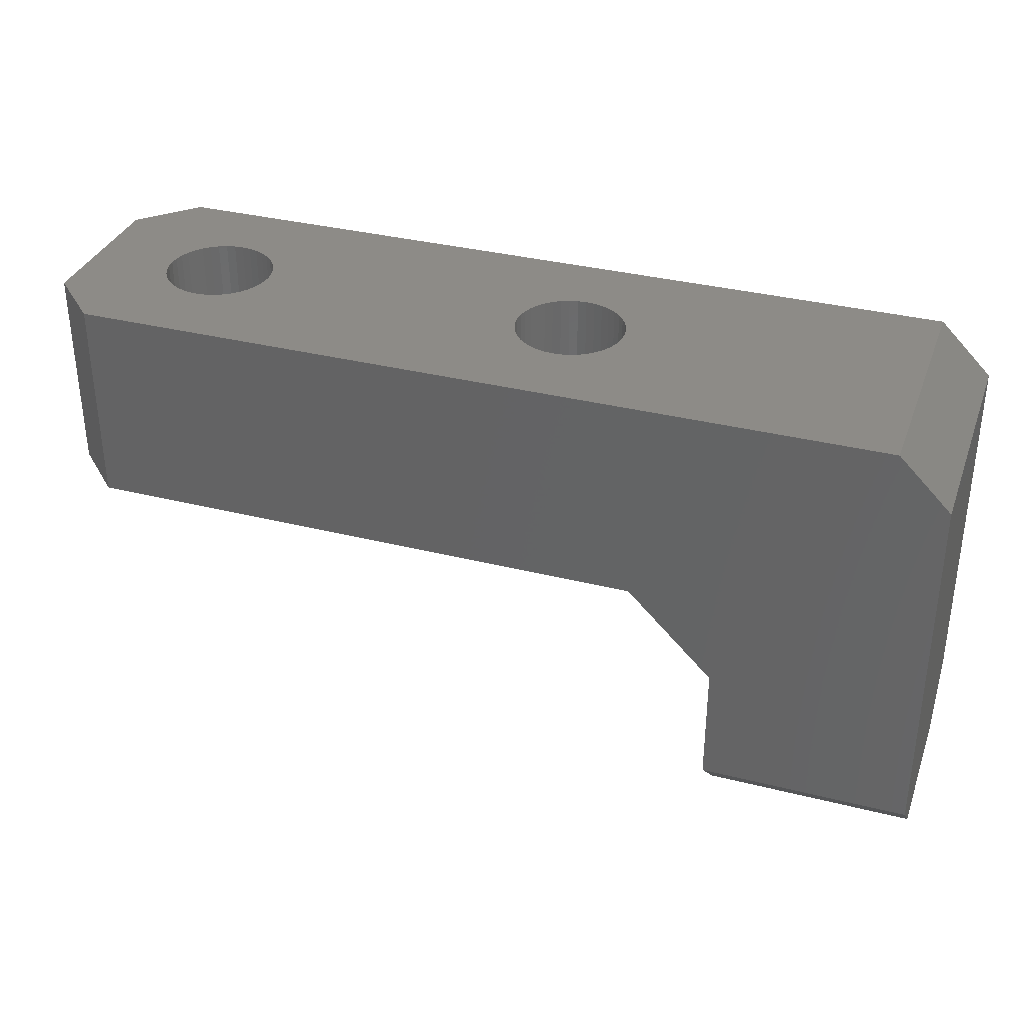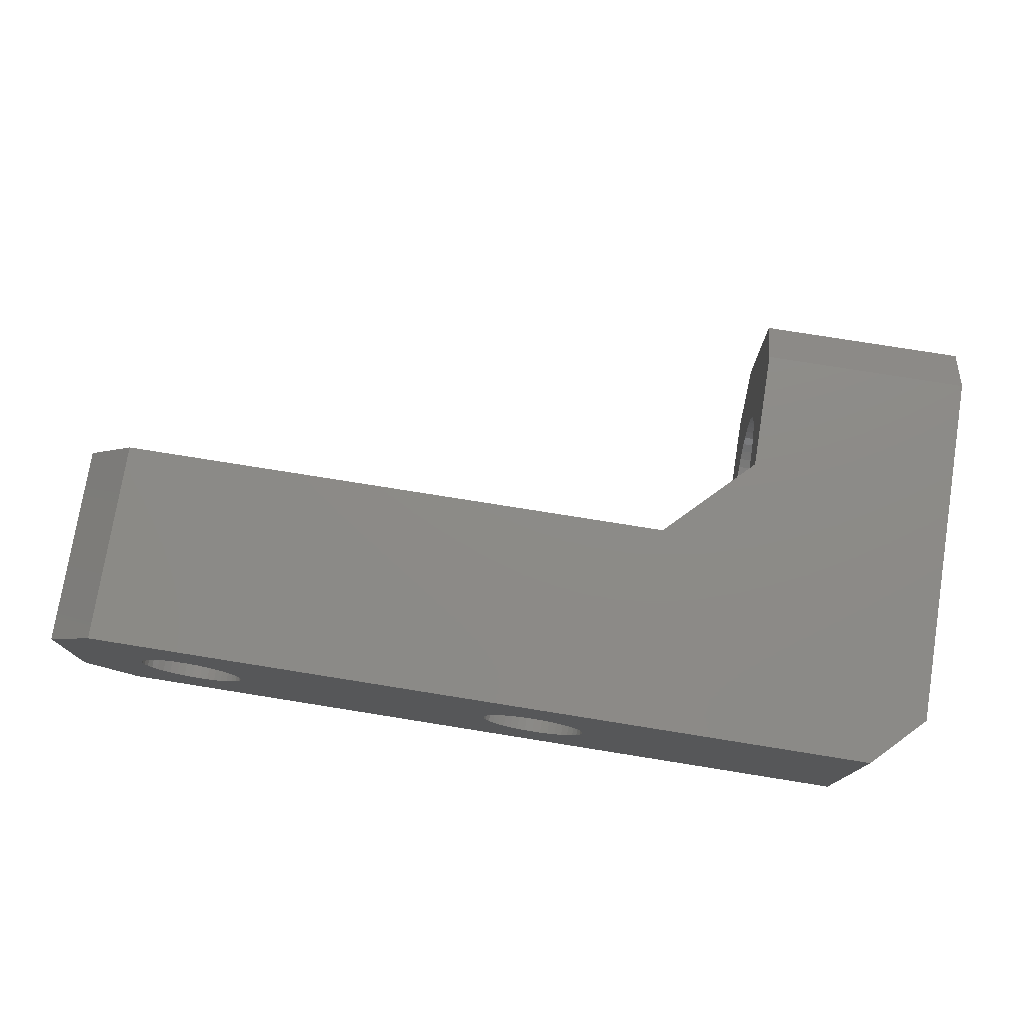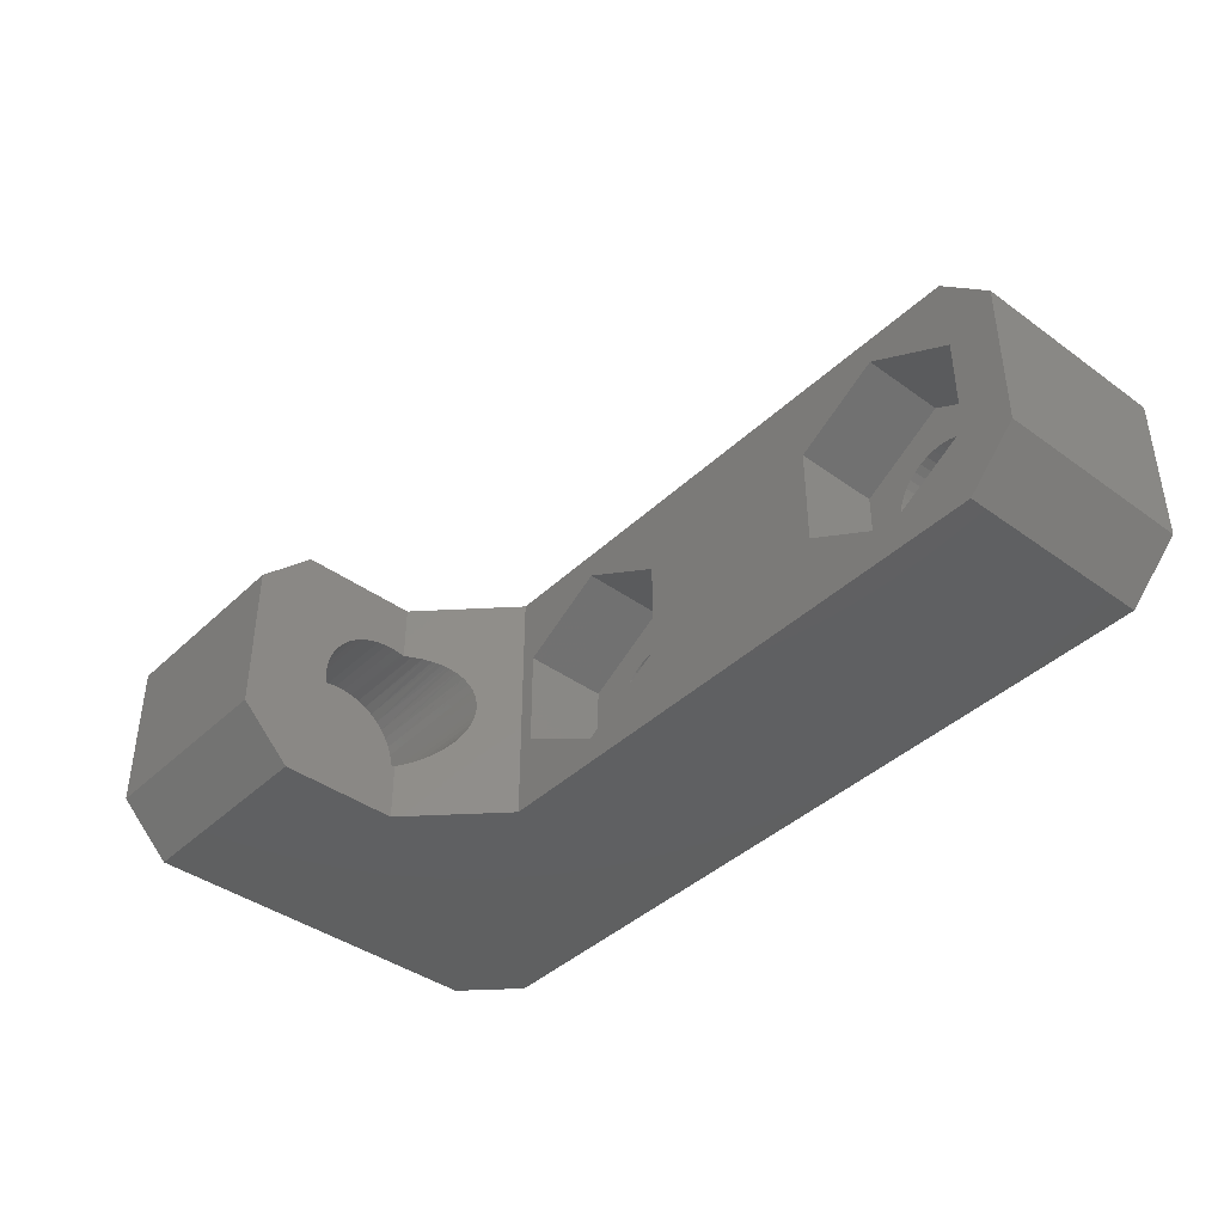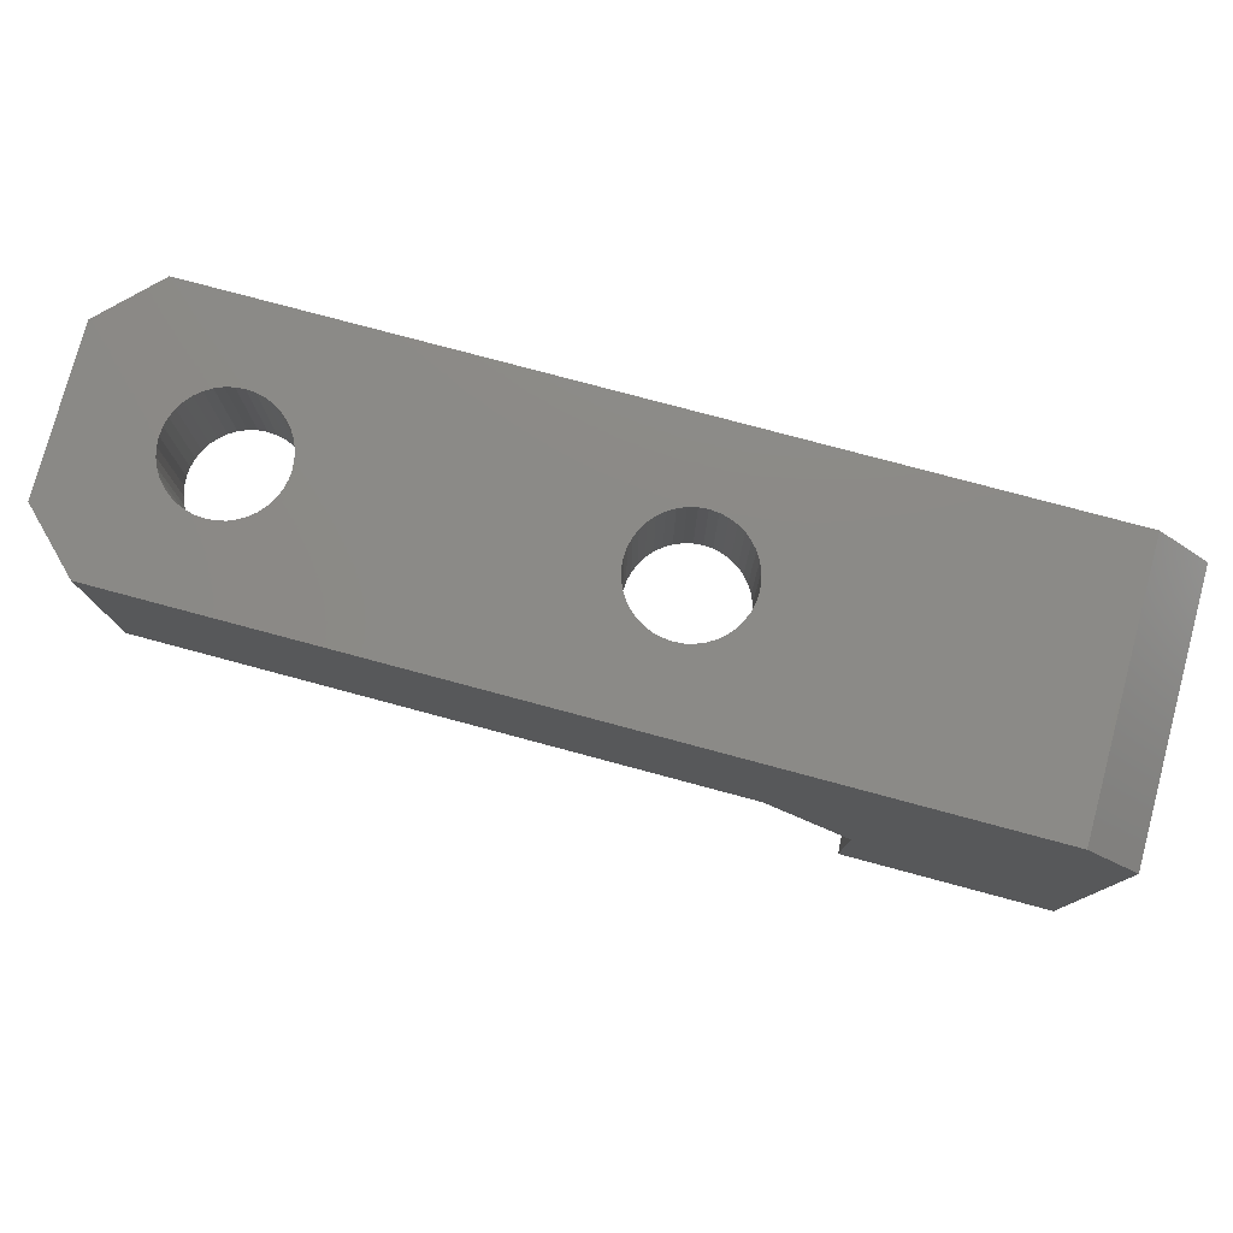
<metadata>
{"format":"stl","ext":"stl","renderer":"f3d","projection":"perspective","resolution":1024,"background":"white","views":[{"elev":34.3,"azim":-161.2,"up":"+Y"},{"elev":76.2,"azim":-170.9,"up":"+Z"},{"elev":-41.0,"azim":48.7,"up":"+Z"},{"elev":78.2,"azim":-165.0,"up":"+Y"}]}
</metadata>
<code>
# stl→obj: 324 verts, 652 faces
v 7 4.889 8.065
v 7 5.454 9.656
v 7 5.194 9.153
v 7 4.85 7.5
v 7 4.889 6.935
v 7 5.004 8.62
v 7 5.004 6.38
v 7 5.194 5.847
v 7 12.55 5.344
v 7 9.283 3.36
v 7 9.844 3.437
v 7 6.607 10.89
v 7 6.607 4.11
v 7 7.091 3.815
v 7 5.781 4.881
v 7 6.167 4.467
v 7 8.717 3.36
v 7 5.454 5.344
v 7 5.781 10.12
v 7 6.167 10.53
v 7 7.61 3.59
v 7 7.61 11.41
v 7 7.091 11.18
v 7 8.717 11.64
v 7 8.156 11.56
v 7 11.83 10.53
v 7 11.39 10.89
v 7 12.81 5.847
v 7 13 6.38
v 7 10.39 3.59
v 7 11.83 4.467
v 7 12.22 4.881
v 7 10.91 3.815
v 7 11.39 4.11
v 7 8.156 3.437
v 7 10.91 11.18
v 7 12.55 9.656
v 7 12.22 10.12
v 7 13.11 8.065
v 7 13 8.62
v 7 13.11 6.935
v 7 13.15 7.5
v 7 9.283 11.64
v 7 12.81 9.153
v 7 10.39 11.41
v 7 9.844 11.56
v 12 9.844 11.56
v 12 9.283 11.64
v 12 8.717 11.64
v 12 8.156 11.56
v 12 7.61 11.41
v 12 7.091 11.18
v 12 6.607 10.89
v 12 6.167 10.53
v 12 5.781 10.12
v 12 5.454 9.656
v 12 5.194 9.153
v 12 5.004 8.62
v 12 4.889 8.065
v 12 4.85 7.5
v 12 4.889 6.935
v 12 5.004 6.38
v 12 5.194 5.847
v 12 5.454 5.344
v 12 5.781 4.881
v 12 6.167 4.467
v 12 6.607 4.11
v 12 7.091 3.815
v 12 7.61 3.59
v 12 8.156 3.437
v 12 8.717 3.36
v 12 9.283 3.36
v 12 9.844 3.437
v 12 10 3.472
v 12.46 10.46 3.616
v 12.9 10.9 3.813
v 12.39 10.39 3.593
v 12.91 10.91 3.816
v 13.32 11.32 4.06
v 13.39 11.39 4.113
v 13.71 11.71 4.354
v 13.83 11.83 4.472
v 14.05 12.05 4.691
v 14.21 12.21 4.885
v 14.36 12.36 5.066
v 14.54 12.54 5.347
v 14.62 12.62 5.474
v 14.83 12.83 5.91
v 14.99 12.99 6.367
v 14.8 12.8 5.848
v 15 13 6.381
v 15.1 13.1 6.84
v 15.11 13.11 6.935
v 15.15 13.15 7.322
v 15.14 13.14 7.806
v 15.1 13.1 8.064
v 15.14 13.14 7.5
v 15.07 13.07 8.286
v 14.99 12.99 8.618
v 14.96 12.96 8.755
v 14.8 12.8 9.152
v 14.56 12.56 9.637
v 14.54 12.54 9.656
v 14.78 12.78 9.208
v 14.28 12.28 10.04
v 14.22 12.22 10.12
v 13.97 11.97 10.4
v 13.83 11.83 10.53
v 13.61 11.61 10.73
v 13.39 11.39 10.88
v 13.21 11.21 11.01
v 12.91 10.91 11.18
v 12.79 10.79 11.24
v 12.39 10.39 11.41
v 12 10 11.53
v 12.34 10.34 11.43
v 17 15 15
v 12 10 15
v 12 10 0
v 17 15 0
v 12 3 15
v 12 -1.735e-15 12
v 12 3 -5.421e-16
v 12 -1.518e-15 3
v 2.407e-32 2.168e-16 12
v 0 0 3
v 5.511e-16 3 -8.674e-16
v 5.511e-16 3 15
v 1.806e-15 24 15
v 3.072e-15 24 0
v 3 27 0
v 3 27 15
v 50 27 15
v 50 15 15
v 50 27 0
v 50 15 0
v 53 15 3
v 53 27 3
v 53 15 12
v 53 27 12
v 45.5 27 4.364
v 45.98 27 4.48
v 23 27 4.325
v 23.5 27 4.364
v 46.44 27 4.671
v 44.5 27 4.364
v 45 27 4.325
v 44.02 27 4.48
v 42.43 27 5.634
v 42.75 27 5.255
v 41.98 27 6.519
v 41.86 27 7.003
v 22.02 27 4.48
v 22.5 27 4.364
v 21.13 27 4.931
v 21.56 27 4.671
v 20.17 27 6.059
v 20.43 27 5.634
v 21.56 27 10.33
v 21.13 27 10.07
v 41.86 27 7.997
v 41.83 27 7.5
v 26.18 27 7.5
v 24.87 27 4.931
v 25.25 27 5.255
v 46.44 27 10.33
v 45.98 27 10.52
v 47.57 27 9.366
v 47.25 27 9.745
v 43.56 27 4.671
v 43.13 27 4.931
v 20.75 27 5.255
v 19.86 27 7.997
v 19.82 27 7.5
v 20.43 27 9.366
v 20.17 27 8.941
v 20.75 27 9.745
v 23 27 10.68
v 22.5 27 10.64
v 41.98 27 8.481
v 23.98 27 10.52
v 23.5 27 10.64
v 25.83 27 8.941
v 25.57 27 9.366
v 26.14 27 7.997
v 26.14 27 7.003
v 25.57 27 5.634
v 23.98 27 4.48
v 44.5 27 10.64
v 44.02 27 10.52
v 46.87 27 10.07
v 42.17 27 6.059
v 19.98 27 6.519
v 19.86 27 7.003
v 19.98 27 8.481
v 22.02 27 10.52
v 24.87 27 10.07
v 24.44 27 10.33
v 26.02 27 8.481
v 26.02 27 6.519
v 25.83 27 6.059
v 24.44 27 4.671
v 43.13 27 10.07
v 42.75 27 9.745
v 45.5 27 10.64
v 47.83 27 8.941
v 48.17 27 7.5
v 25.25 27 9.745
v 43.56 27 10.33
v 45 27 10.68
v 48.14 27 7.997
v 48.02 27 8.481
v 48.14 27 7.003
v 47.25 27 5.255
v 42.43 27 9.366
v 42.17 27 8.941
v 48.02 27 6.519
v 46.87 27 4.931
v 47.57 27 5.634
v 47.83 27 6.059
v 26.14 20 7.003
v 26.02 20 6.519
v 25.83 20 6.059
v 25.57 20 5.634
v 25.25 20 5.255
v 24.87 20 4.931
v 24.44 20 4.671
v 23.98 20 4.48
v 23.5 20 4.364
v 23 20 4.325
v 22.5 20 4.364
v 22.02 20 4.48
v 21.56 20 4.671
v 21.13 20 4.931
v 20.75 20 5.255
v 20.43 20 5.634
v 20.17 20 6.059
v 19.98 20 6.519
v 19.86 20 7.003
v 19.82 20 7.5
v 19.86 20 7.997
v 19.98 20 8.481
v 20.17 20 8.941
v 20.43 20 9.366
v 20.75 20 9.745
v 21.13 20 10.07
v 21.56 20 10.33
v 22.02 20 10.52
v 22.5 20 10.64
v 23 20 10.68
v 23.5 20 10.64
v 23.98 20 10.52
v 24.44 20 10.33
v 24.87 20 10.07
v 25.25 20 9.745
v 25.57 20 9.366
v 25.83 20 8.941
v 26.02 20 8.481
v 26.14 20 7.997
v 26.18 20 7.5
v 48.14 20 7.003
v 48.02 20 6.519
v 47.83 20 6.059
v 47.57 20 5.634
v 47.25 20 5.255
v 46.87 20 4.931
v 46.44 20 4.671
v 45.98 20 4.48
v 45.5 20 4.364
v 45 20 4.325
v 44.5 20 4.364
v 44.02 20 4.48
v 43.56 20 4.671
v 43.13 20 4.931
v 42.75 20 5.255
v 42.43 20 5.634
v 42.17 20 6.059
v 41.98 20 6.519
v 41.86 20 7.003
v 41.83 20 7.5
v 41.86 20 7.997
v 41.98 20 8.481
v 42.17 20 8.941
v 42.43 20 9.366
v 42.75 20 9.745
v 43.13 20 10.07
v 43.56 20 10.33
v 44.02 20 10.52
v 44.5 20 10.64
v 45 20 10.68
v 45.5 20 10.64
v 45.98 20 10.52
v 46.44 20 10.33
v 46.87 20 10.07
v 47.25 20 9.745
v 47.57 20 9.366
v 47.83 20 8.941
v 48.02 20 8.481
v 48.14 20 7.997
v 48.17 20 7.5
v 45 20 13.42
v 50.13 20 10.46
v 39.87 20 10.46
v 45 20 1.582
v 50.13 20 4.541
v 39.87 20 4.541
v 45 15 13.42
v 39.87 15 10.46
v 39.87 15 4.541
v 45 15 1.582
v 50.13 15 4.541
v 50.13 15 10.46
v 28.13 15 10.46
v 28.13 15 4.541
v 23 15 13.42
v 17.87 15 4.541
v 17.87 15 10.46
v 23 15 1.581
v 17.87 20 10.46
v 23 20 1.581
v 28.13 20 10.46
v 23 20 13.42
v 17.87 20 4.541
v 28.13 20 4.541
f 1 2 3
f 2 4 5
f 3 6 1
f 2 7 8
f 1 4 2
f 9 10 11
f 12 13 14
f 12 15 16
f 5 7 2
f 9 17 10
f 16 13 12
f 18 19 2
f 18 12 20
f 21 22 23
f 21 24 25
f 21 26 27
f 21 28 29
f 30 31 32
f 30 33 34
f 9 35 17
f 12 18 15
f 20 19 18
f 25 22 21
f 27 36 21
f 21 37 38
f 21 39 40
f 21 41 42
f 21 9 28
f 34 31 30
f 9 21 35
f 8 18 2
f 21 43 24
f 38 26 21
f 40 44 21
f 29 41 21
f 11 30 9
f 23 12 21
f 21 45 46
f 44 37 21
f 32 9 30
f 46 43 21
f 42 39 21
f 36 45 21
f 14 21 12
f 43 46 47
f 24 43 48
f 25 24 49
f 22 25 50
f 23 22 51
f 12 23 52
f 20 12 53
f 19 20 54
f 2 19 55
f 3 2 56
f 6 3 57
f 1 6 58
f 4 1 59
f 5 4 60
f 7 5 61
f 8 7 62
f 18 8 63
f 15 18 64
f 16 15 65
f 13 16 66
f 14 13 67
f 21 14 68
f 69 70 35
f 70 71 17
f 71 72 10
f 11 10 72
f 11 73 74
f 74 30 11
f 33 75 76
f 33 30 77
f 77 75 33
f 34 33 78
f 78 79 34
f 31 34 80
f 80 81 31
f 32 31 82
f 82 83 32
f 9 32 84
f 84 85 9
f 28 9 86
f 86 87 28
f 29 88 89
f 29 28 90
f 90 88 29
f 41 29 91
f 91 92 41
f 42 41 93
f 93 94 42
f 42 95 96
f 42 97 95
f 39 98 99
f 39 96 98
f 40 100 101
f 40 99 100
f 44 102 103
f 44 101 104
f 104 102 44
f 37 105 106
f 37 103 105
f 38 107 108
f 38 106 107
f 26 109 110
f 26 108 109
f 27 111 112
f 27 110 111
f 36 113 114
f 36 112 113
f 46 45 115
f 45 114 116
f 116 115 45
f 115 47 46
f 114 45 36
f 112 36 27
f 110 27 26
f 108 26 38
f 106 38 37
f 103 37 44
f 101 44 40
f 99 40 39
f 96 39 42
f 94 97 42
f 92 93 41
f 89 91 29
f 87 90 28
f 85 86 9
f 83 84 32
f 81 82 31
f 79 80 34
f 76 78 33
f 74 77 30
f 72 73 11
f 10 17 71
f 17 35 70
f 35 21 69
f 68 69 21
f 67 68 14
f 66 67 13
f 65 66 16
f 64 65 15
f 63 64 18
f 62 63 8
f 61 62 7
f 60 61 5
f 59 60 4
f 58 59 1
f 57 58 6
f 56 57 3
f 55 56 2
f 54 55 19
f 53 54 20
f 52 53 12
f 51 52 23
f 50 51 22
f 49 50 25
f 48 49 24
f 47 48 43
f 117 118 113
f 118 116 114
f 119 75 77
f 119 120 76
f 113 112 117
f 118 115 116
f 76 75 119
f 120 79 78
f 117 111 110
f 114 113 118
f 78 76 120
f 120 81 80
f 117 109 108
f 112 111 117
f 80 79 120
f 120 83 82
f 117 107 106
f 110 109 117
f 82 81 120
f 120 85 84
f 117 105 103
f 108 107 117
f 84 83 120
f 120 87 86
f 106 105 117
f 86 85 120
f 120 88 90
f 117 104 101
f 103 102 117
f 90 87 120
f 117 100 99
f 102 104 117
f 120 89 88
f 120 92 91
f 117 97 94
f 117 98 96
f 101 100 117
f 91 89 120
f 120 94 93
f 117 95 97
f 99 98 117
f 93 92 120
f 96 95 117
f 94 120 117
f 77 74 119
f 118 48 47
f 118 49 48
f 121 51 50
f 121 122 55
f 118 50 49
f 121 52 51
f 122 56 55
f 123 68 67
f 50 118 121
f 121 54 53
f 122 57 56
f 122 59 58
f 124 63 62
f 123 66 65
f 123 69 68
f 123 119 70
f 119 72 71
f 119 74 73
f 53 52 121
f 58 57 122
f 122 124 60
f 124 64 63
f 65 124 123
f 70 69 123
f 73 72 119
f 55 54 121
f 124 61 60
f 65 64 124
f 71 70 119
f 60 59 122
f 67 66 123
f 62 61 124
f 47 115 118
f 125 126 124
f 124 122 125
f 123 124 126
f 126 127 123
f 121 128 125
f 125 122 121
f 129 130 127
f 127 126 125
f 125 128 127
f 127 128 129
f 131 130 129
f 129 132 131
f 133 132 117
f 117 132 129
f 129 118 117
f 128 121 118
f 118 129 128
f 117 134 133
f 127 130 119
f 120 119 130
f 130 131 120
f 135 136 120
f 120 131 135
f 119 123 127
f 137 136 135
f 135 138 137
f 139 137 138
f 138 140 139
f 140 133 134
f 134 139 140
f 135 141 142
f 131 143 144
f 142 145 135
f 135 146 147
f 135 131 148
f 131 149 150
f 144 151 131
f 144 152 151
f 131 153 154
f 131 155 156
f 131 157 158
f 132 159 160
f 161 162 163
f 152 164 165
f 133 166 167
f 140 168 169
f 147 141 135
f 131 170 148
f 150 171 131
f 156 153 131
f 158 172 131
f 132 173 174
f 132 175 176
f 160 177 132
f 132 178 179
f 180 181 182
f 180 183 184
f 185 180 161
f 152 186 163
f 165 187 152
f 152 144 188
f 133 189 190
f 133 191 166
f 169 133 140
f 148 146 135
f 131 192 149
f 154 143 131
f 131 193 157
f 131 174 194
f 132 195 173
f 177 175 132
f 179 196 132
f 182 132 180
f 180 197 198
f 180 199 183
f 163 185 161
f 152 200 186
f 187 201 152
f 188 202 152
f 202 164 152
f 132 203 204
f 190 132 133
f 167 205 133
f 140 206 168
f 140 138 207
f 171 170 131
f 172 155 131
f 174 131 132
f 196 159 132
f 198 181 180
f 184 208 180
f 163 162 152
f 132 209 203
f 133 210 189
f 169 191 133
f 140 211 212
f 138 213 207
f 138 135 214
f 151 192 131
f 176 195 132
f 208 197 180
f 201 200 152
f 132 215 216
f 190 209 132
f 212 206 140
f 138 217 213
f 135 218 214
f 194 193 131
f 185 199 180
f 204 215 132
f 207 211 140
f 138 219 220
f 145 218 135
f 216 180 132
f 220 217 138
f 182 178 132
f 214 219 138
f 205 210 133
f 163 186 221
f 186 200 222
f 200 201 223
f 201 187 224
f 187 165 225
f 165 164 226
f 164 202 227
f 202 188 228
f 188 144 229
f 144 143 230
f 143 154 231
f 154 153 232
f 153 156 233
f 156 155 234
f 155 172 235
f 172 158 236
f 158 157 237
f 157 193 238
f 193 194 239
f 194 174 240
f 174 173 241
f 173 195 242
f 195 176 243
f 176 175 244
f 175 177 245
f 177 160 246
f 160 159 247
f 159 196 248
f 196 179 249
f 179 178 250
f 178 182 251
f 182 181 252
f 181 198 253
f 198 197 254
f 197 208 255
f 208 184 256
f 184 183 257
f 183 199 258
f 199 185 259
f 185 163 260
f 260 259 185
f 259 258 199
f 258 257 183
f 257 256 184
f 256 255 208
f 255 254 197
f 254 253 198
f 253 252 181
f 252 251 182
f 251 250 178
f 250 249 179
f 249 248 196
f 248 247 159
f 247 246 160
f 246 245 177
f 245 244 175
f 244 243 176
f 243 242 195
f 242 241 173
f 241 240 174
f 240 239 194
f 239 238 193
f 238 237 157
f 237 236 158
f 236 235 172
f 235 234 155
f 234 233 156
f 233 232 153
f 232 231 154
f 231 230 143
f 230 229 144
f 229 228 188
f 228 227 202
f 227 226 164
f 226 225 165
f 225 224 187
f 224 223 201
f 223 222 200
f 222 221 186
f 221 260 163
f 207 213 261
f 213 217 262
f 217 220 263
f 220 219 264
f 219 214 265
f 214 218 266
f 218 145 267
f 145 142 268
f 142 141 269
f 141 147 270
f 147 146 271
f 146 148 272
f 148 170 273
f 170 171 274
f 171 150 275
f 150 149 276
f 149 192 277
f 192 151 278
f 151 152 279
f 152 162 280
f 162 161 281
f 161 180 282
f 180 216 283
f 216 215 284
f 215 204 285
f 204 203 286
f 203 209 287
f 209 190 288
f 190 189 289
f 189 210 290
f 210 205 291
f 205 167 292
f 167 166 293
f 166 191 294
f 191 169 295
f 169 168 296
f 168 206 297
f 206 212 298
f 212 211 299
f 211 207 300
f 300 299 211
f 299 298 212
f 298 297 206
f 297 296 168
f 296 295 169
f 295 294 191
f 294 293 166
f 293 292 167
f 292 291 205
f 291 290 210
f 290 289 189
f 289 288 190
f 288 287 209
f 287 286 203
f 286 285 204
f 285 284 215
f 284 283 216
f 283 282 180
f 282 281 161
f 281 280 162
f 280 279 152
f 279 278 151
f 278 277 192
f 277 276 149
f 276 275 150
f 275 274 171
f 274 273 170
f 273 272 148
f 272 271 146
f 271 270 147
f 270 269 141
f 269 268 142
f 268 267 145
f 267 266 218
f 266 265 214
f 265 264 219
f 264 263 220
f 263 262 217
f 262 261 213
f 261 300 207
f 301 287 288
f 302 301 293
f 301 291 292
f 288 289 301
f 292 293 301
f 289 290 301
f 303 286 287
f 303 284 285
f 304 271 272
f 302 294 295
f 290 291 301
f 285 286 303
f 304 270 271
f 304 267 268
f 305 266 267
f 295 296 302
f 287 301 303
f 304 269 270
f 267 304 305
f 293 294 302
f 303 282 283
f 306 279 280
f 306 304 273
f 268 269 304
f 302 297 298
f 283 284 303
f 280 303 306
f 306 277 278
f 306 274 275
f 272 273 304
f 296 297 302
f 280 281 303
f 306 276 277
f 273 274 306
f 302 299 300
f 281 282 303
f 275 276 306
f 305 264 265
f 298 299 302
f 265 266 305
f 305 262 263
f 305 300 261
f 278 279 306
f 261 262 305
f 263 264 305
f 300 305 302
f 303 301 307
f 307 308 303
f 306 303 308
f 308 309 306
f 304 306 309
f 309 310 304
f 305 304 310
f 310 311 305
f 305 311 312
f 312 302 305
f 301 302 312
f 312 307 301
f 139 312 311
f 134 307 312
f 312 139 134
f 117 308 307
f 308 313 314
f 308 117 315
f 307 134 117
f 315 313 308
f 314 136 310
f 136 137 311
f 120 316 317
f 136 314 318
f 314 309 308
f 311 310 136
f 317 117 120
f 318 120 136
f 310 309 314
f 318 316 120
f 317 315 117
f 311 137 139
f 319 246 247
f 320 229 230
f 321 255 256
f 321 322 253
f 319 245 246
f 323 320 233
f 230 231 320
f 256 257 321
f 322 252 253
f 322 250 251
f 322 248 249
f 319 244 245
f 319 242 243
f 320 232 233
f 320 228 229
f 324 226 227
f 324 224 225
f 321 254 255
f 251 252 322
f 322 247 248
f 243 244 319
f 231 232 320
f 227 320 324
f 324 223 224
f 321 259 260
f 253 254 321
f 247 322 319
f 323 239 240
f 323 236 237
f 323 234 235
f 227 228 320
f 324 222 223
f 321 258 259
f 249 250 322
f 319 240 241
f 323 238 239
f 235 236 323
f 225 226 324
f 257 258 321
f 240 319 323
f 233 234 323
f 324 260 221
f 241 242 319
f 221 222 324
f 237 238 323
f 260 324 321
f 315 317 319
f 319 322 315
f 323 319 317
f 317 316 323
f 320 323 316
f 316 318 320
f 324 320 318
f 318 314 324
f 324 314 313
f 313 321 324
f 315 322 321
f 321 313 315

</code>
